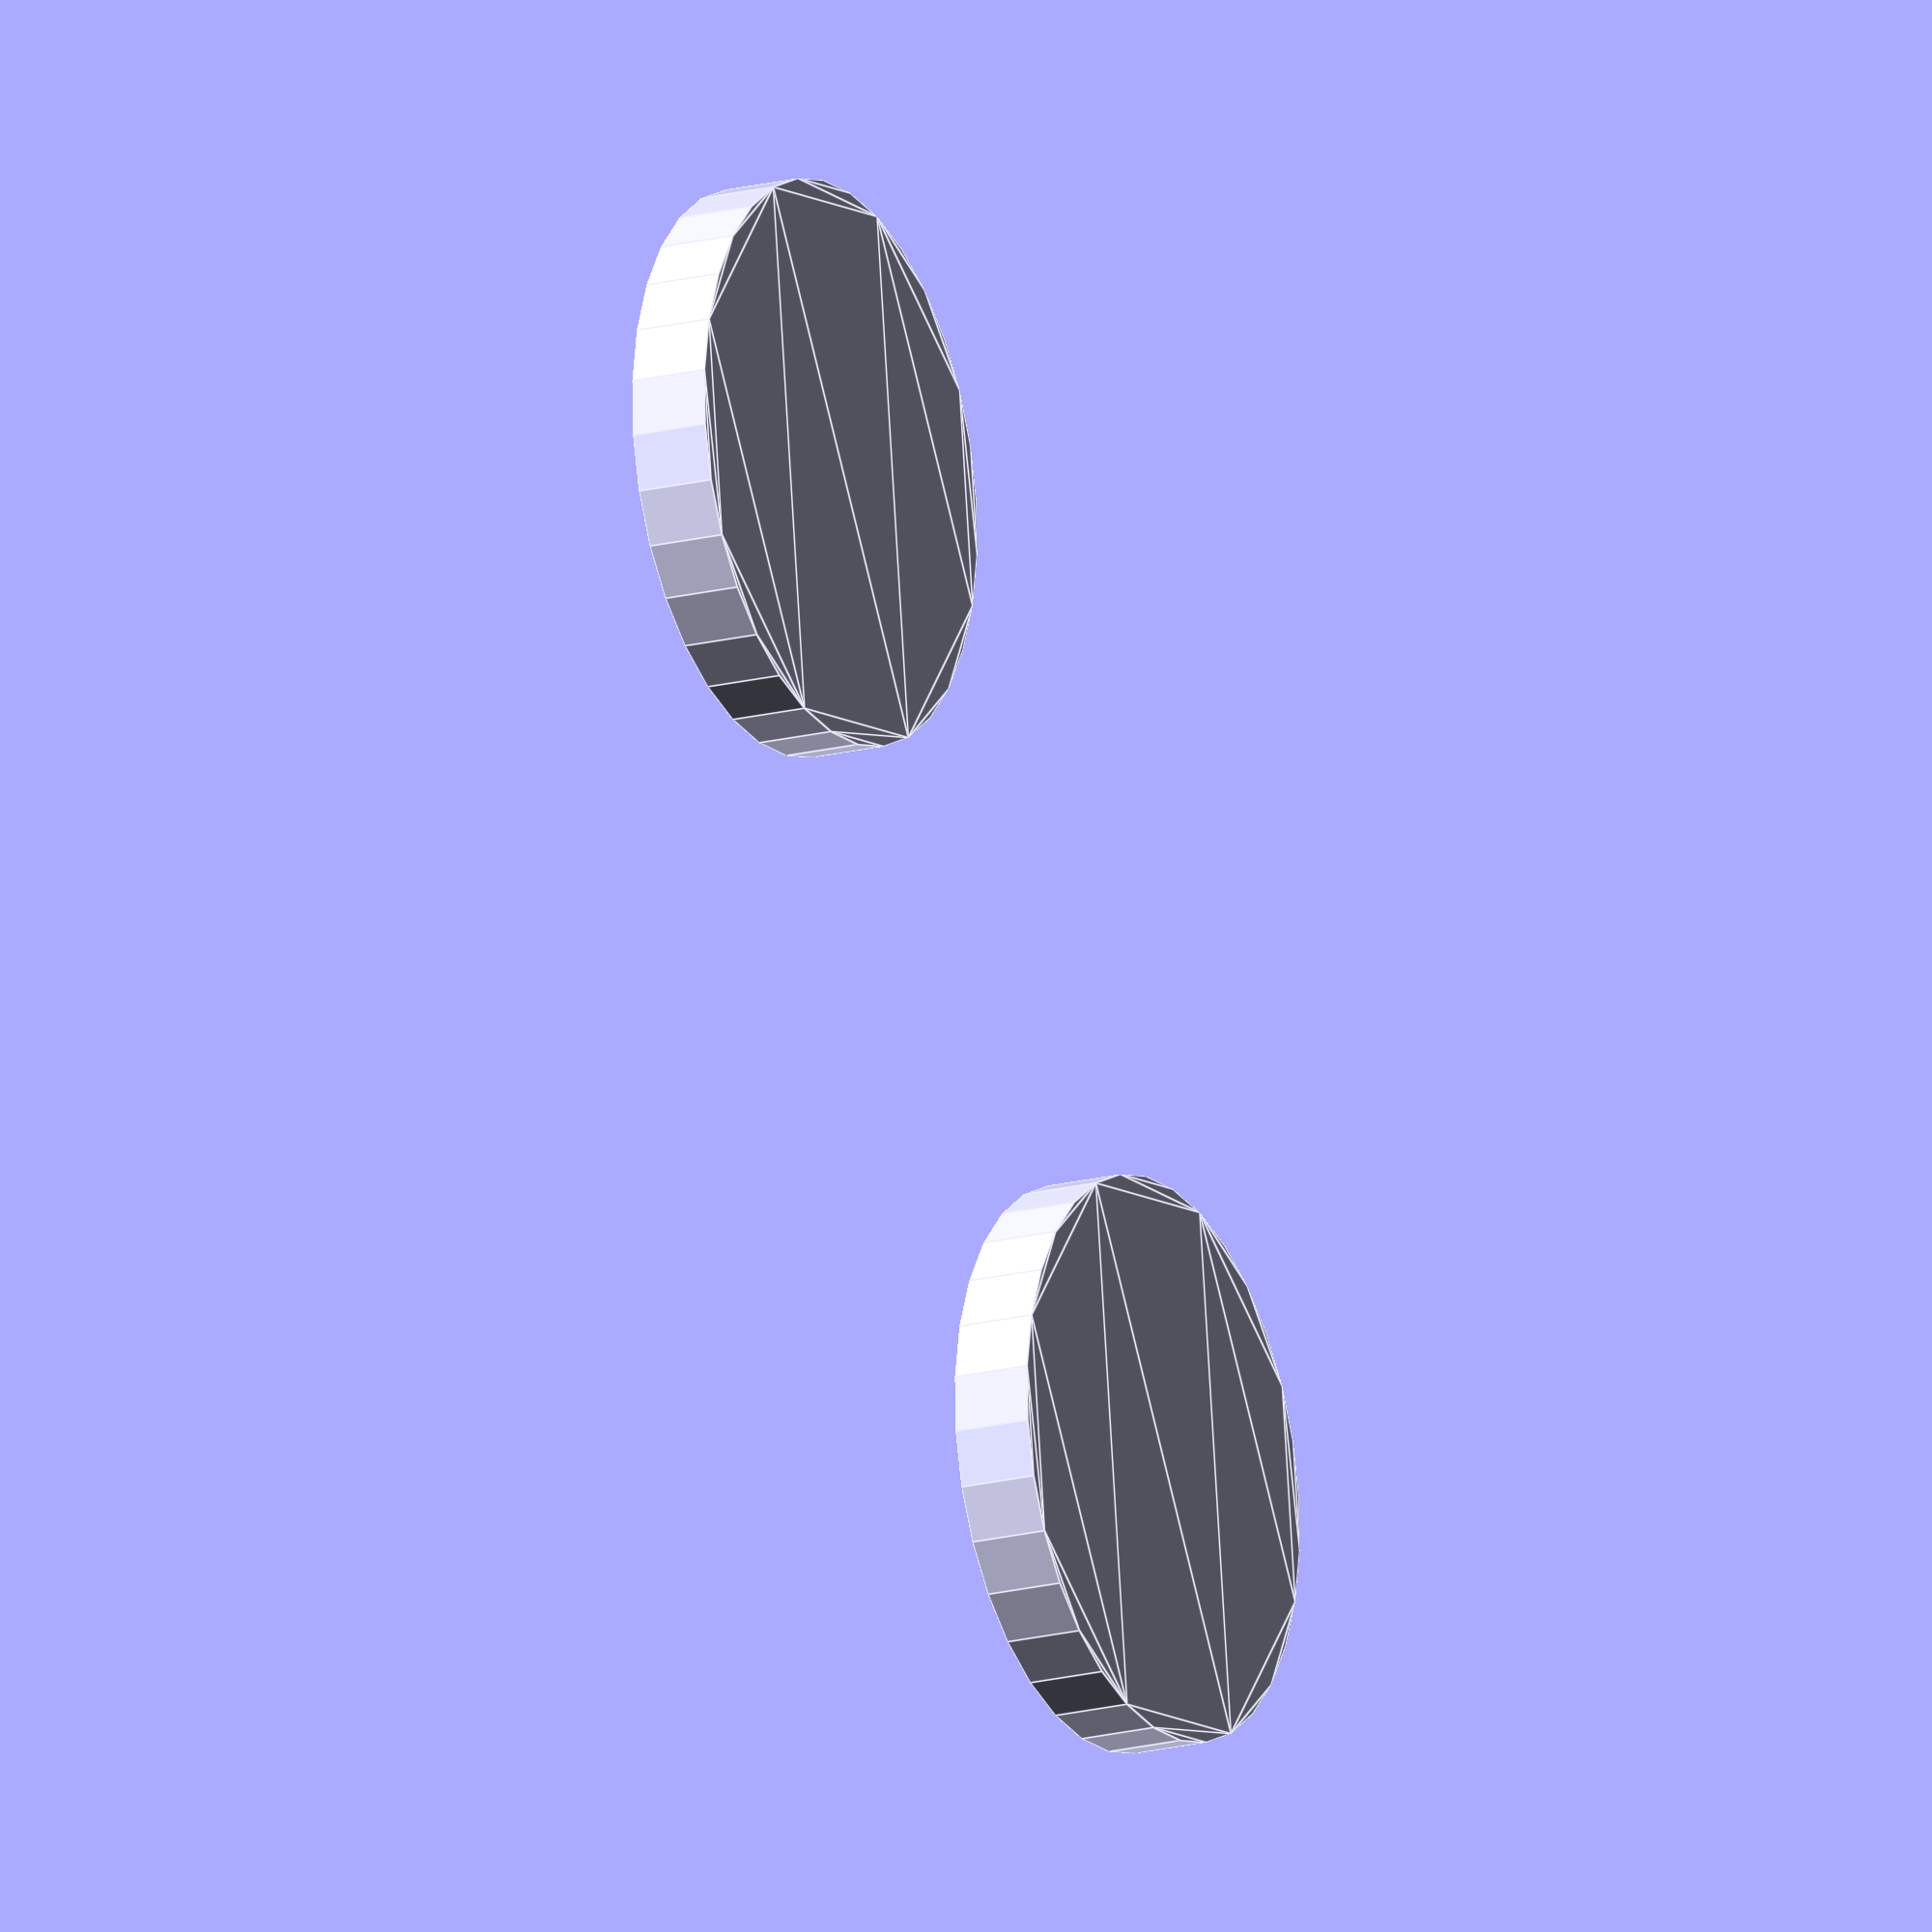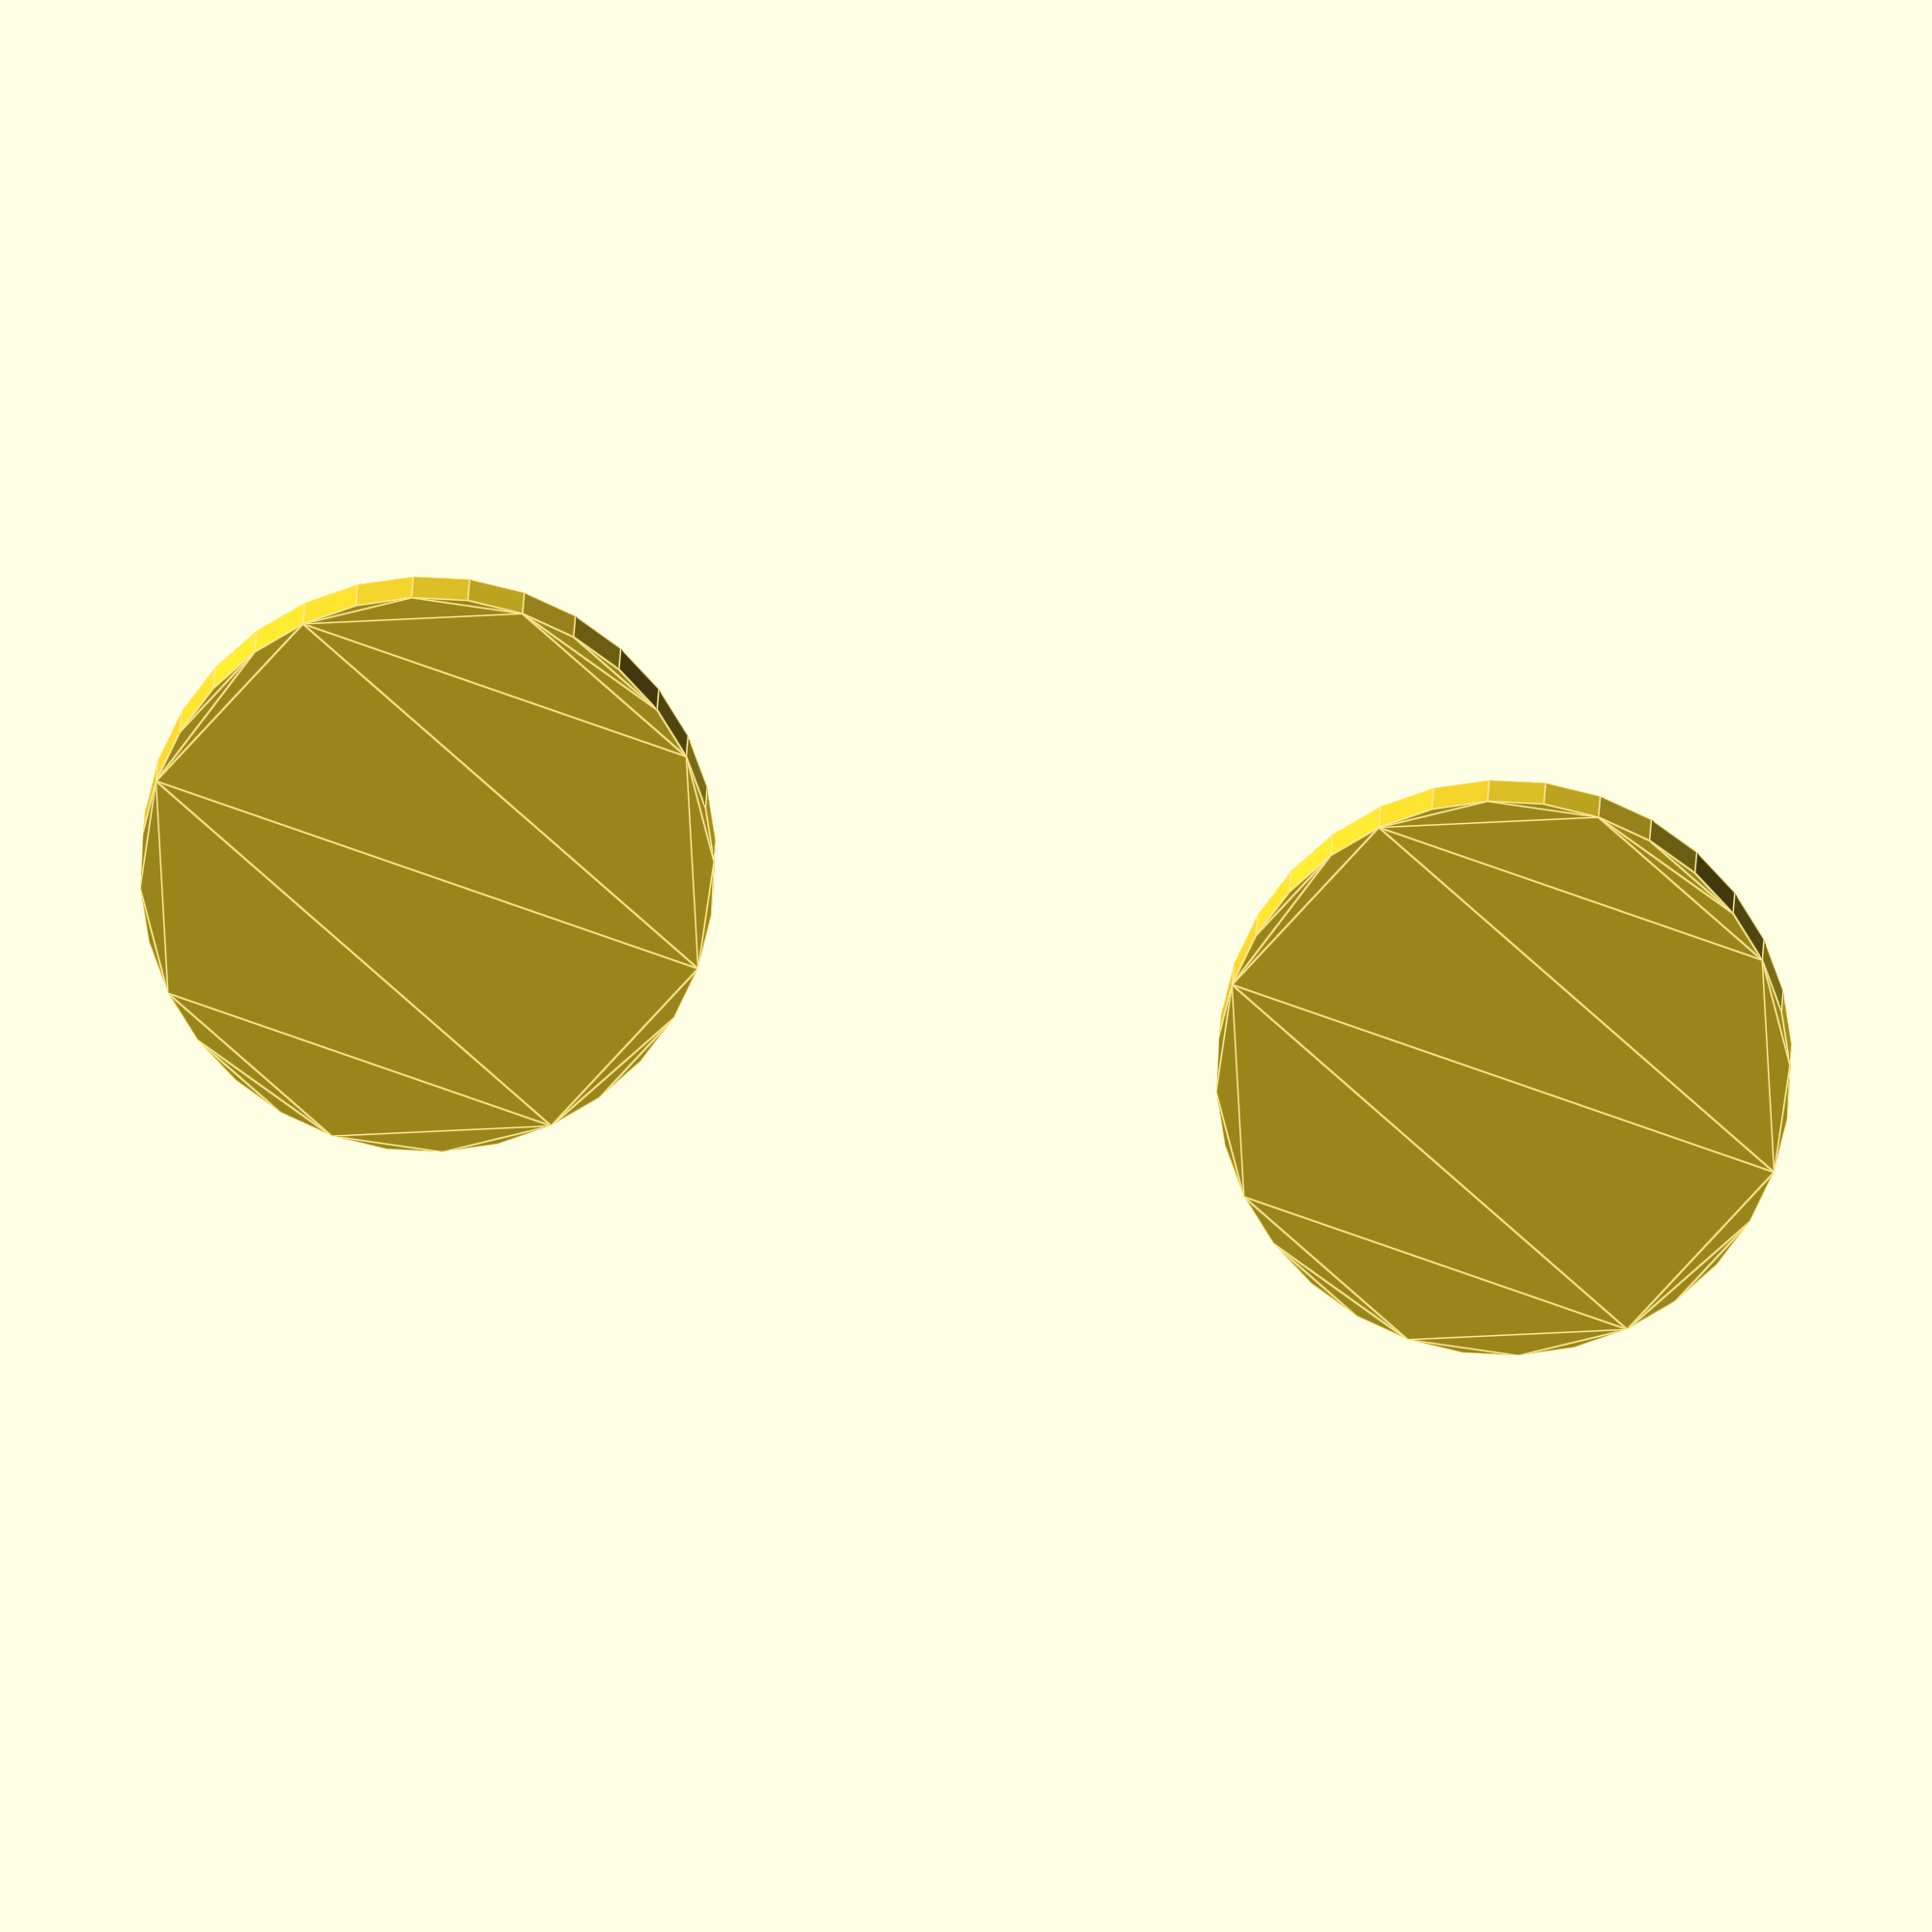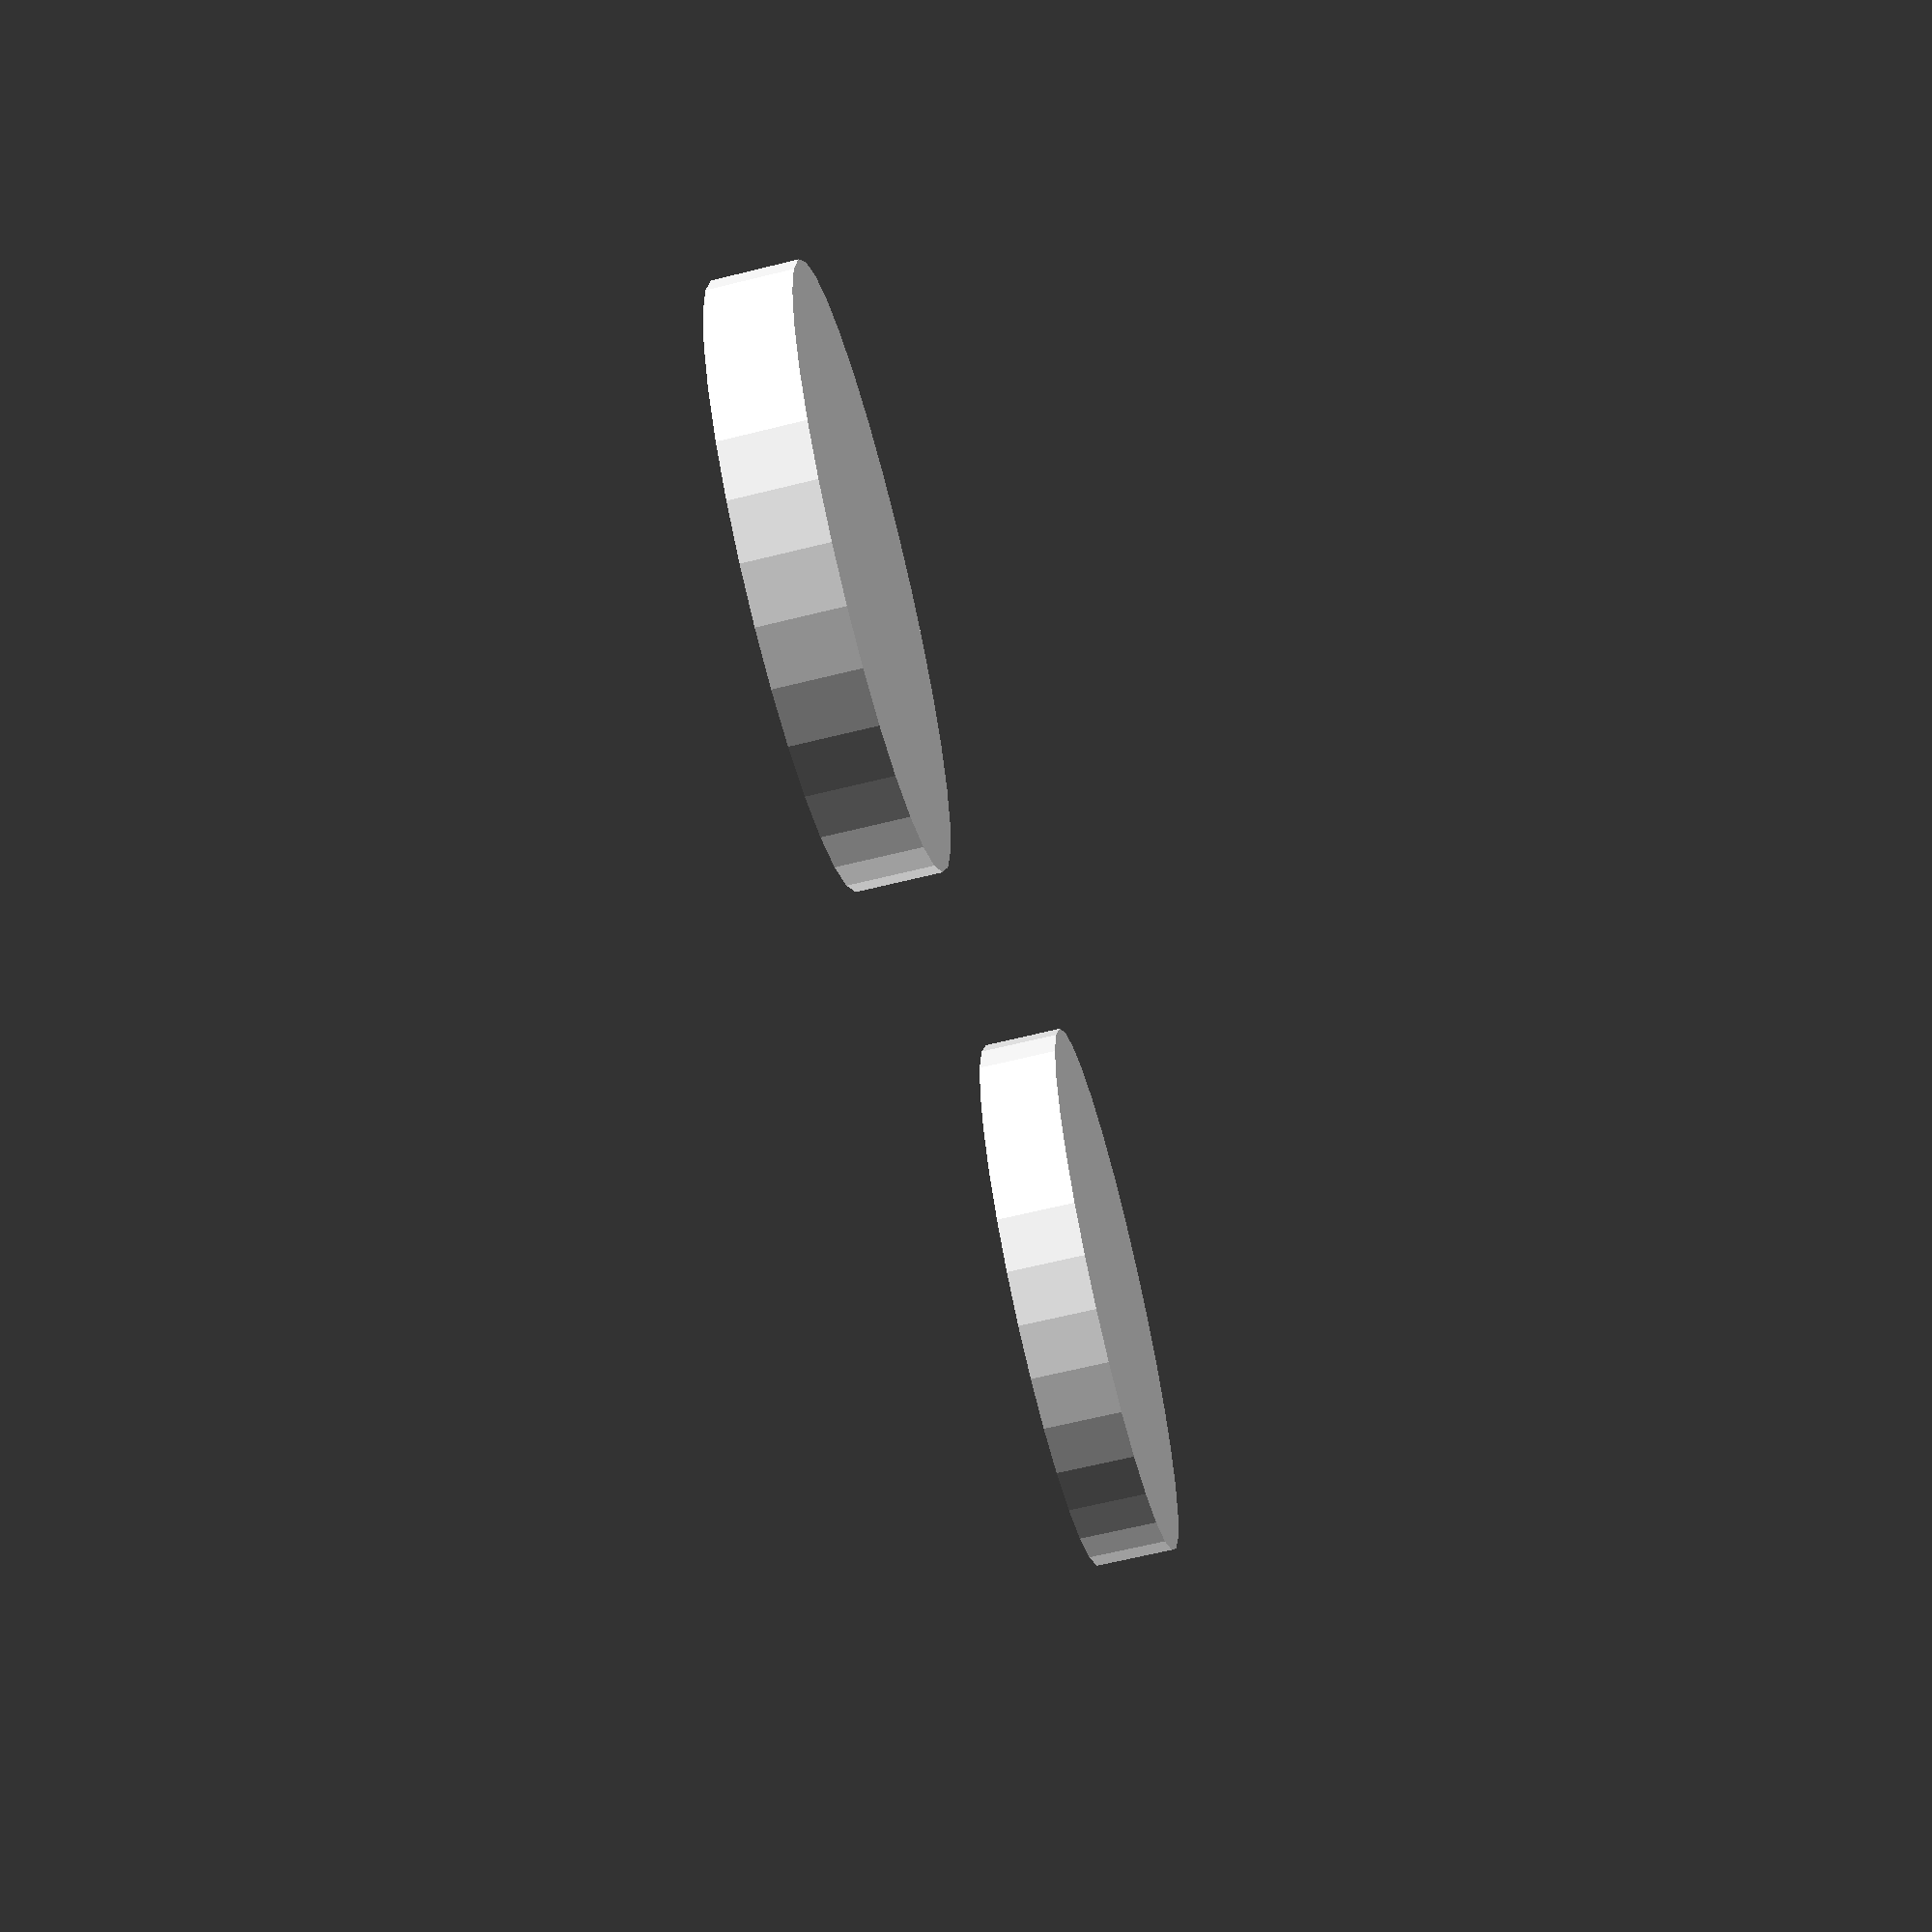
<openscad>


union($fs = 0.5000000000) {
	translate(v = [0.0000000000, 0.0000000000]) {
		circle($fn = 32, r = 3.5000000000);
	}
	translate(v = [-6.90053149174, 11.4150736229]) {
		circle($fn = 32, r = 3.5000000000);
	}
}
</openscad>
<views>
elev=16.8 azim=172.9 roll=298.4 proj=o view=edges
elev=164.9 azim=131.9 roll=178.7 proj=o view=edges
elev=244.1 azim=322.6 roll=75.9 proj=p view=solid
</views>
